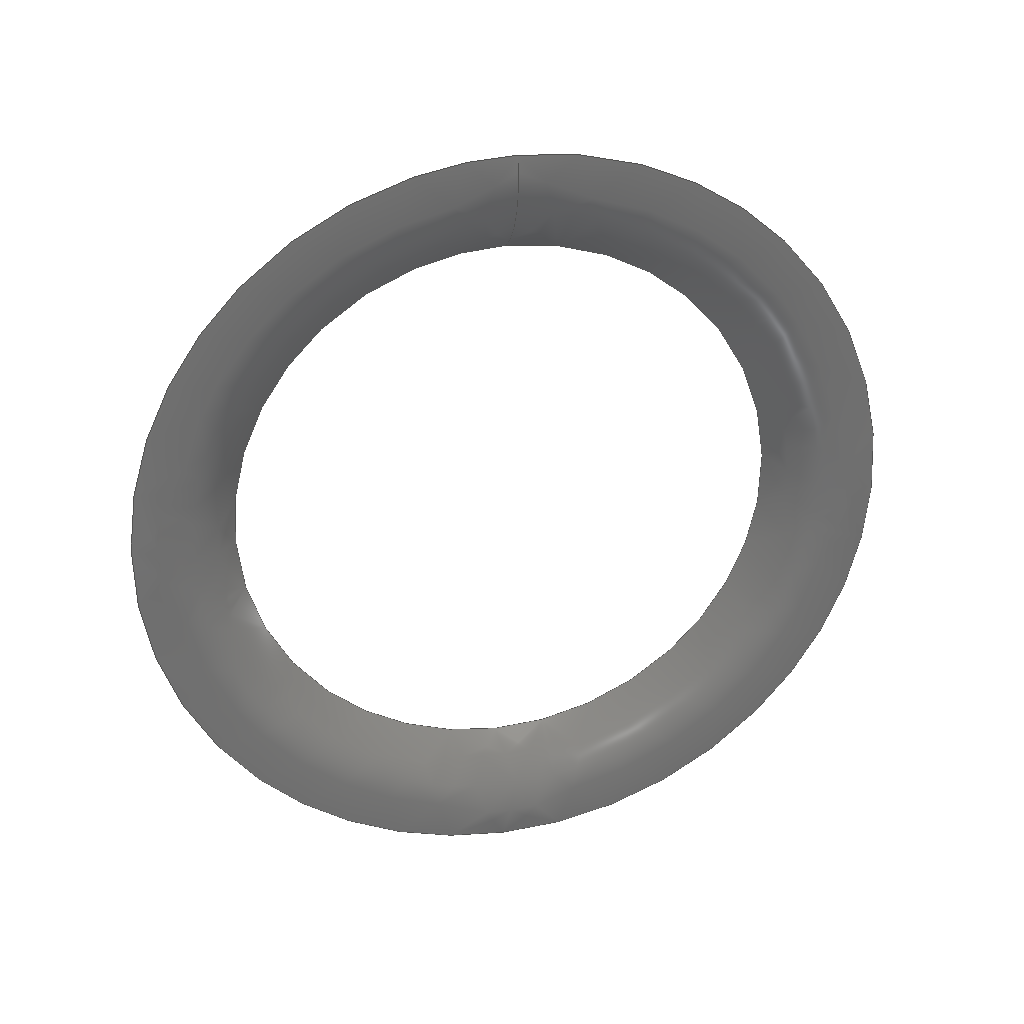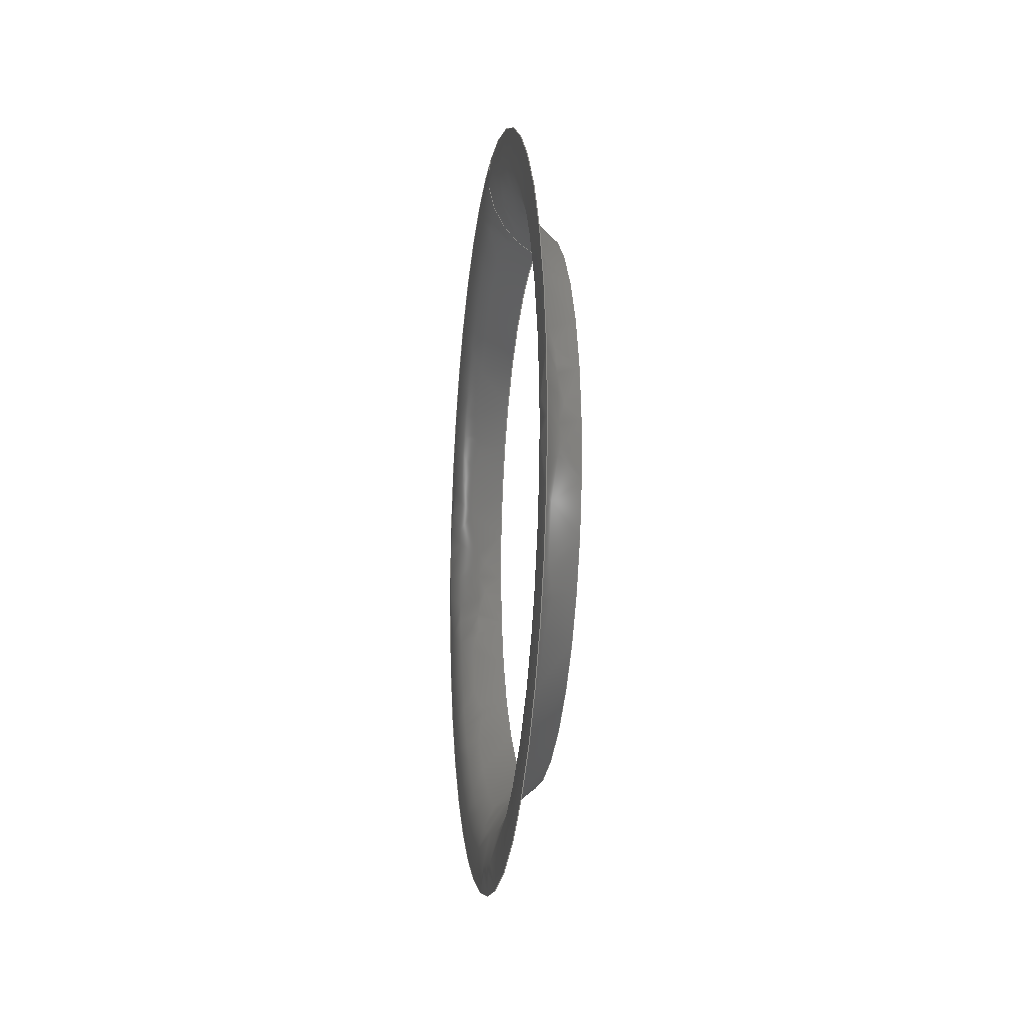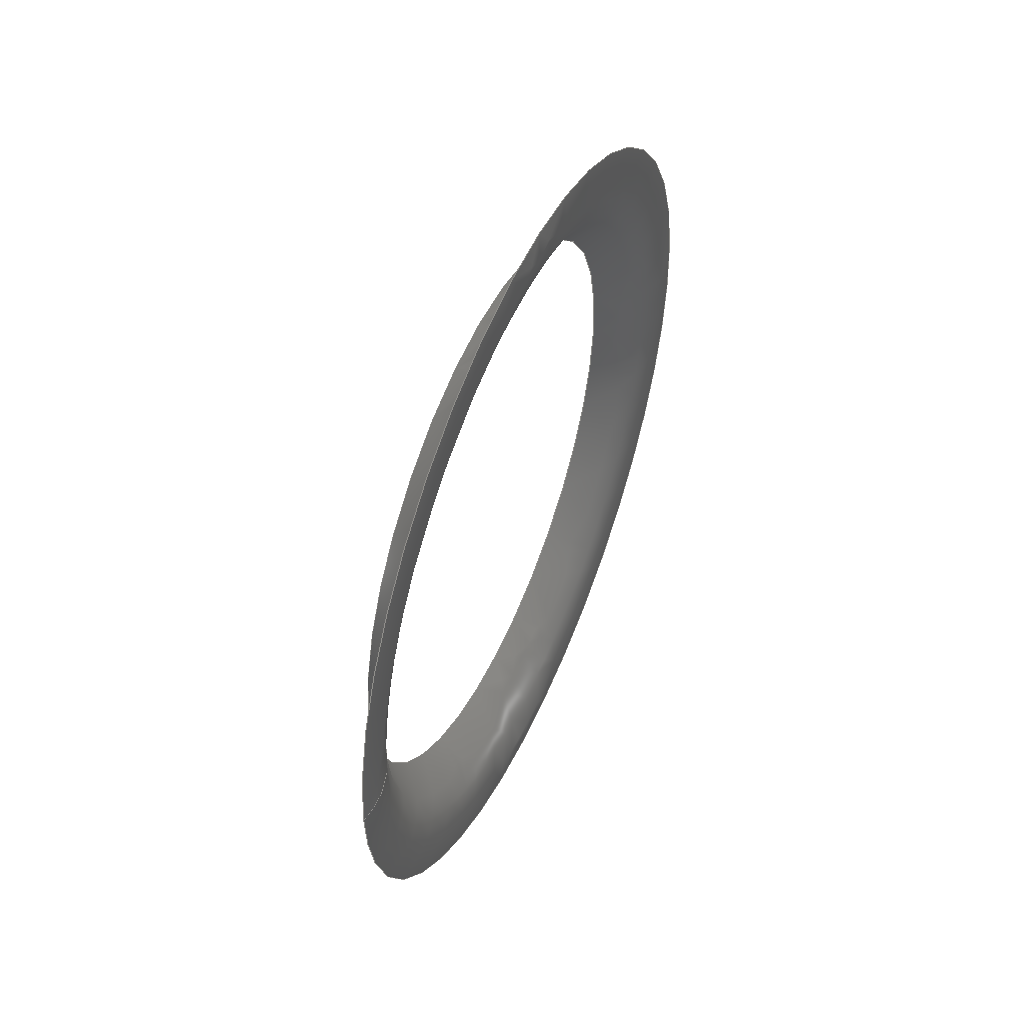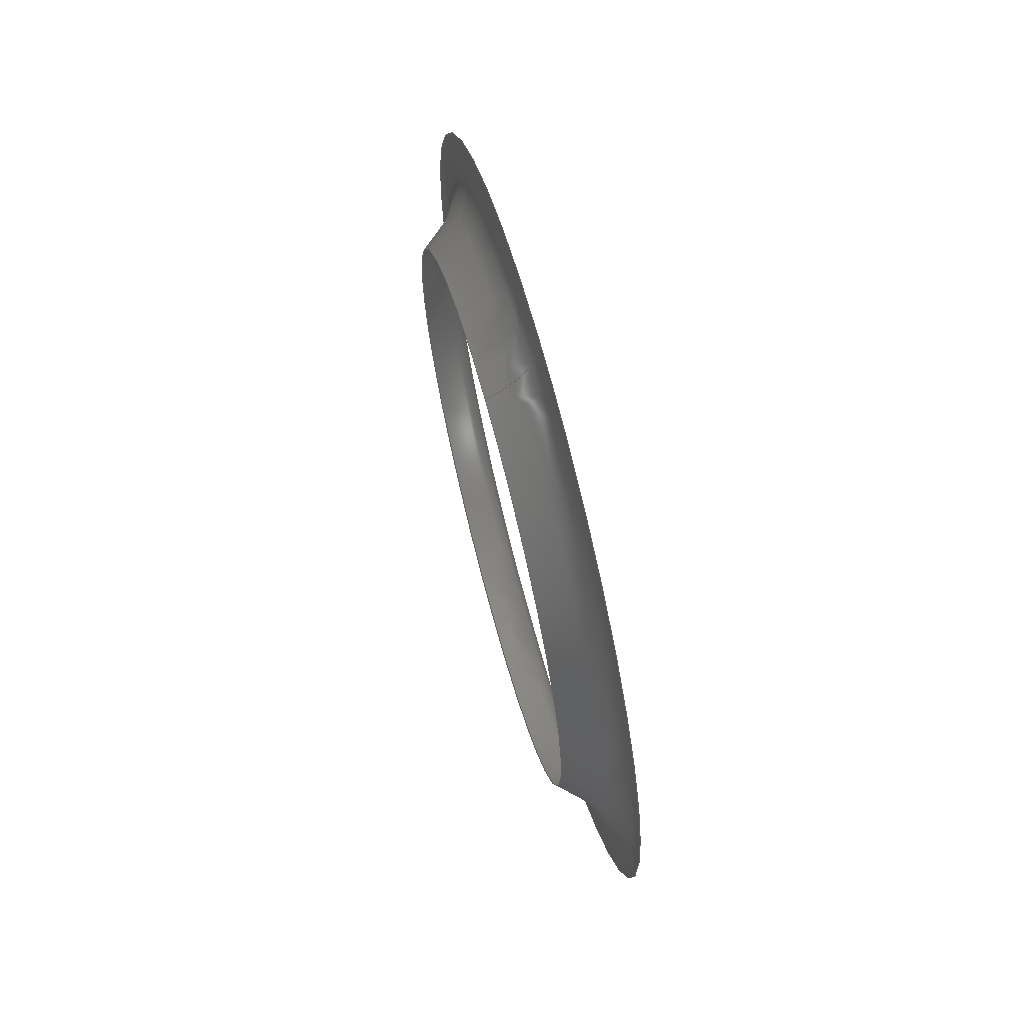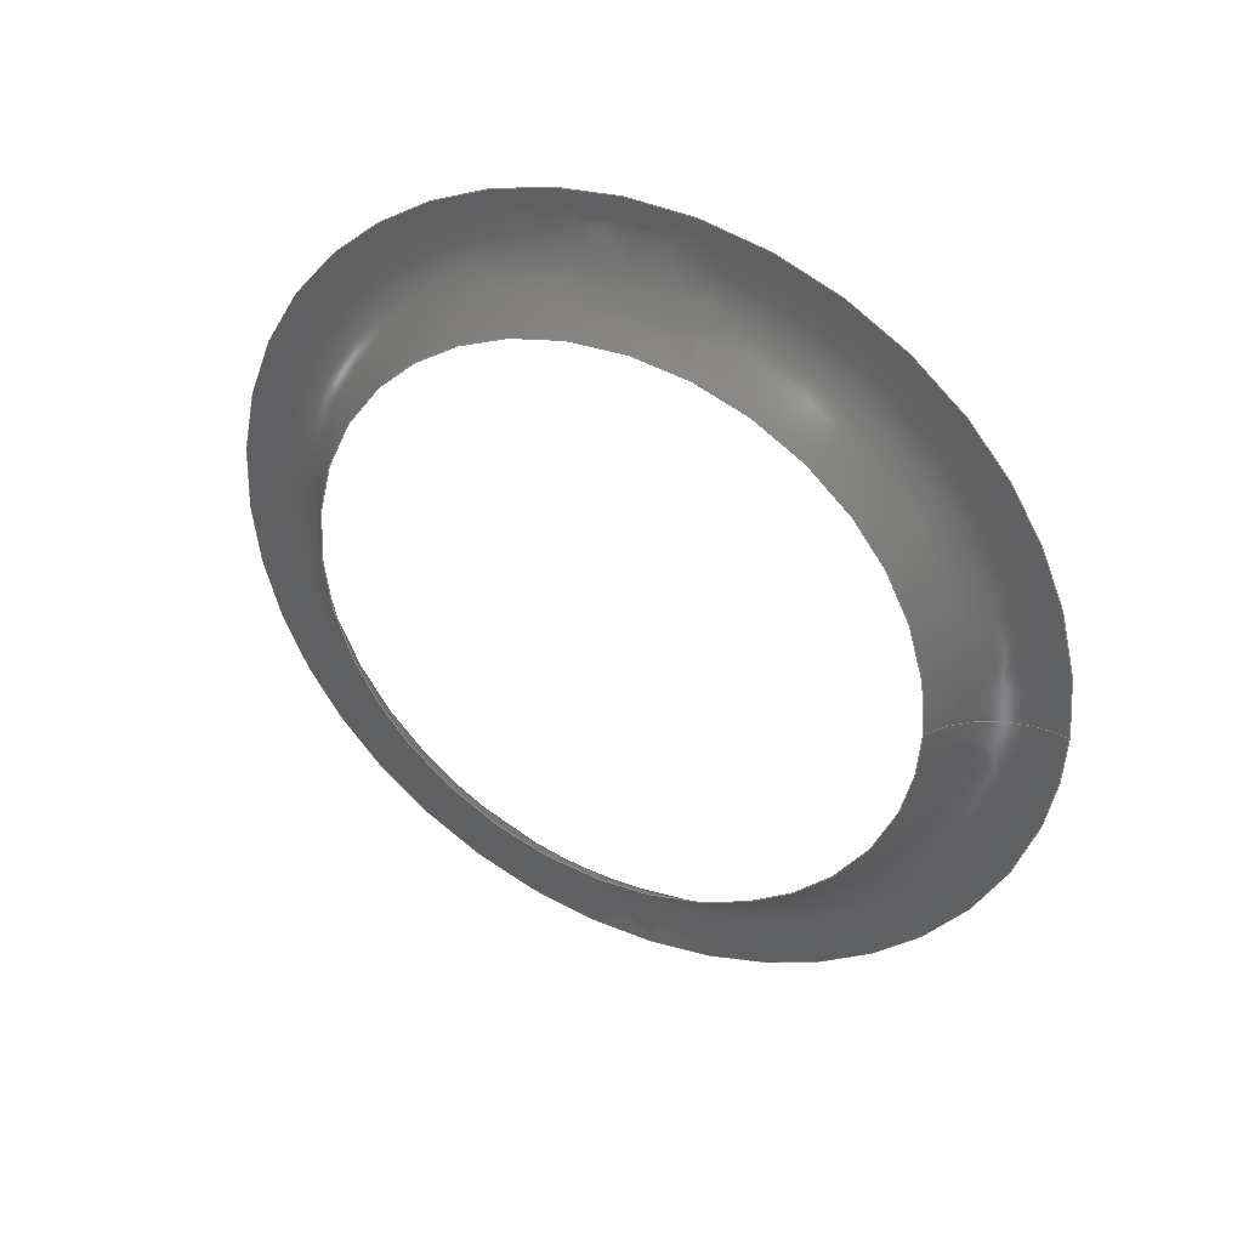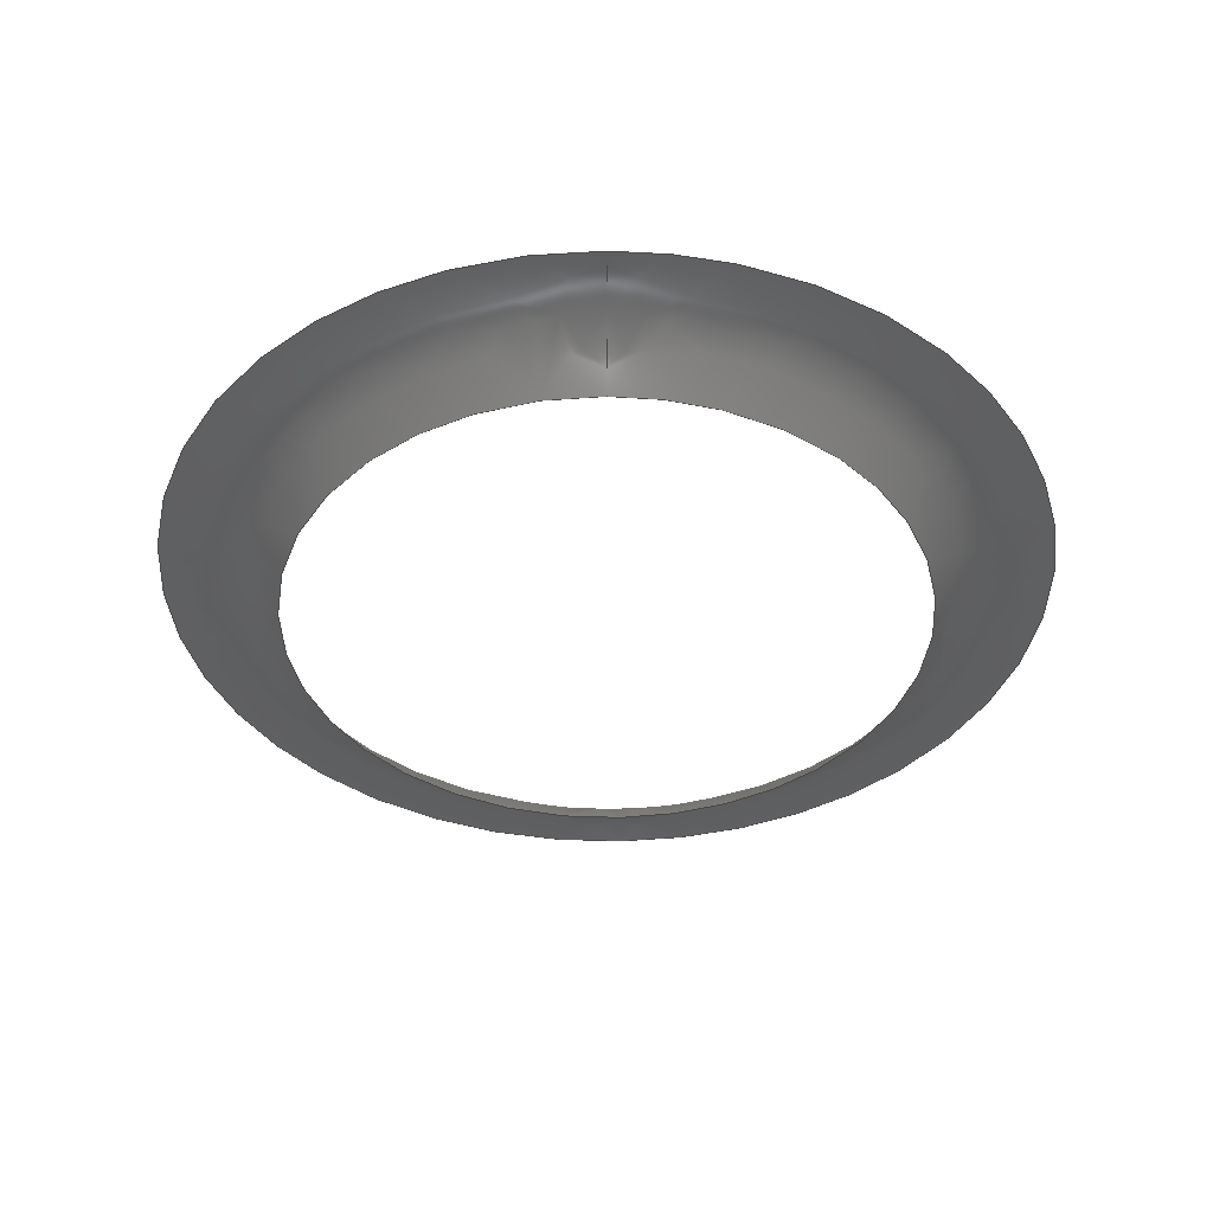
<metadata>
{"format":"iges","ext":"igs","renderer":"f3d","projection":"perspective","resolution":1024,"background":"white","views":[{"elev":28.3,"azim":-104.4,"up":"+Y"},{"elev":-13.6,"azim":-7.7,"up":"+Y"},{"elev":50.7,"azim":-156.3,"up":"+Z"},{"elev":67.7,"azim":165.2,"up":"+Y"},{"elev":37.5,"azim":116.5,"up":"+Z"},{"elev":49.9,"azim":90.1,"up":"+Y"}]}
</metadata>
<code>

IGES obtained from Nurbs toolbox.
See <http://octave.sourceforge.net/nurbs/>.

1H,,1H;,13HNurbs toolbox,14Hv6_orig_76igs,12HOctave Nurbs,8Hnrb2iges,
32,75,6,75,15,17HNurbs from Octave,1,6,1HM,1000,1,10H20200.27,
1e-06,1e+04,12HJacopo Corno,19HGSCE - TU Darmstadt,3,0;
     128       1       0       0       0       0       0       0       0
     128       0       0      21       0                               0
128,8,2,2,2,0,0,0,0,0,0,0,0,0.25,             1
0.25,0.5,0.5,0.75,0.75,1,1,        1
1,0,0,0,1,1,1,        1
1,0.7071,1,0.7071,1,0.7071,1,        1
0.7071,1,0.798,0.5643,0.798,0.5643,0.798,        1
0.5643,0.798,0.5643,0.798,1,0.7071,1,        1
0.7071,1,0.7071,1,0.7071,1,0.3927,        1
0.01041,0,0.3927,0.01041,0.01041,0.3927,0,        1
0.01041,0.3927,-0.01041,0.01041,0.3927,-0.01041,               1
0,0.3927,-0.01041,-0.01041,0.3927,-0,              1
-0.01041,0.3927,0.01041,-0.01041,0.3927,0.01041,               1
-0,0.3904,0.01172,-0,0.3904,0.01172,               1
0.01172,0.3904,0,0.01172,0.3904,-0.01172,0.01172,       1
0.3904,-0.01172,0,0.3904,-0.01172,-0.01172,              1
0.3904,-0,-0.01172,0.3904,0.01172,-0.01172,              1
0.3904,0.01172,-0,0.391,0.01434,0,0.391,       1
0.01434,0.01434,0.391,0,0.01434,0.391,-0.01434,       1
0.01434,0.391,-0.01434,0,0.391,-0.01434,               1
-0.01434,0.391,-0,-0.01434,0.391,0.01434,              1
-0.01434,0.391,0.01434,-0,0,1,               1
0,1,0,0;                                                 1
      4S      3G      2D     21P
</code>
